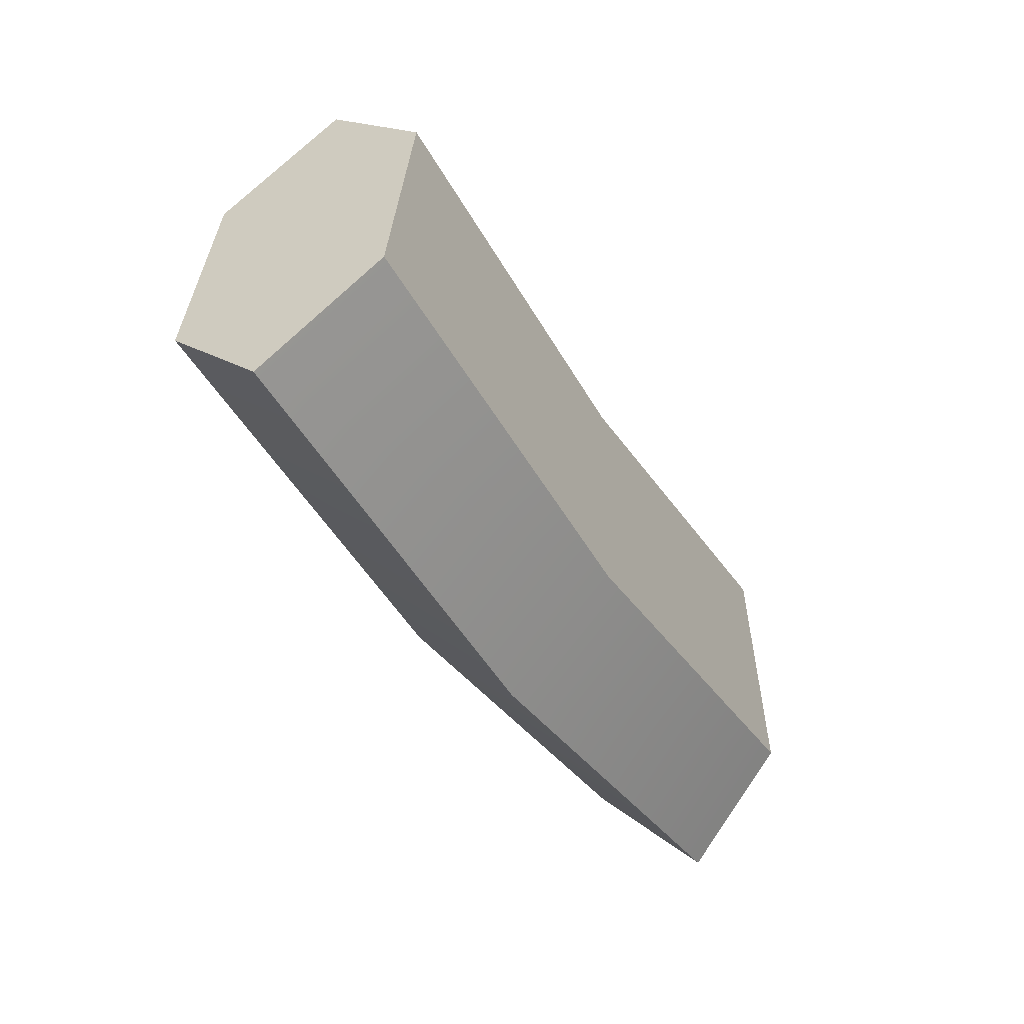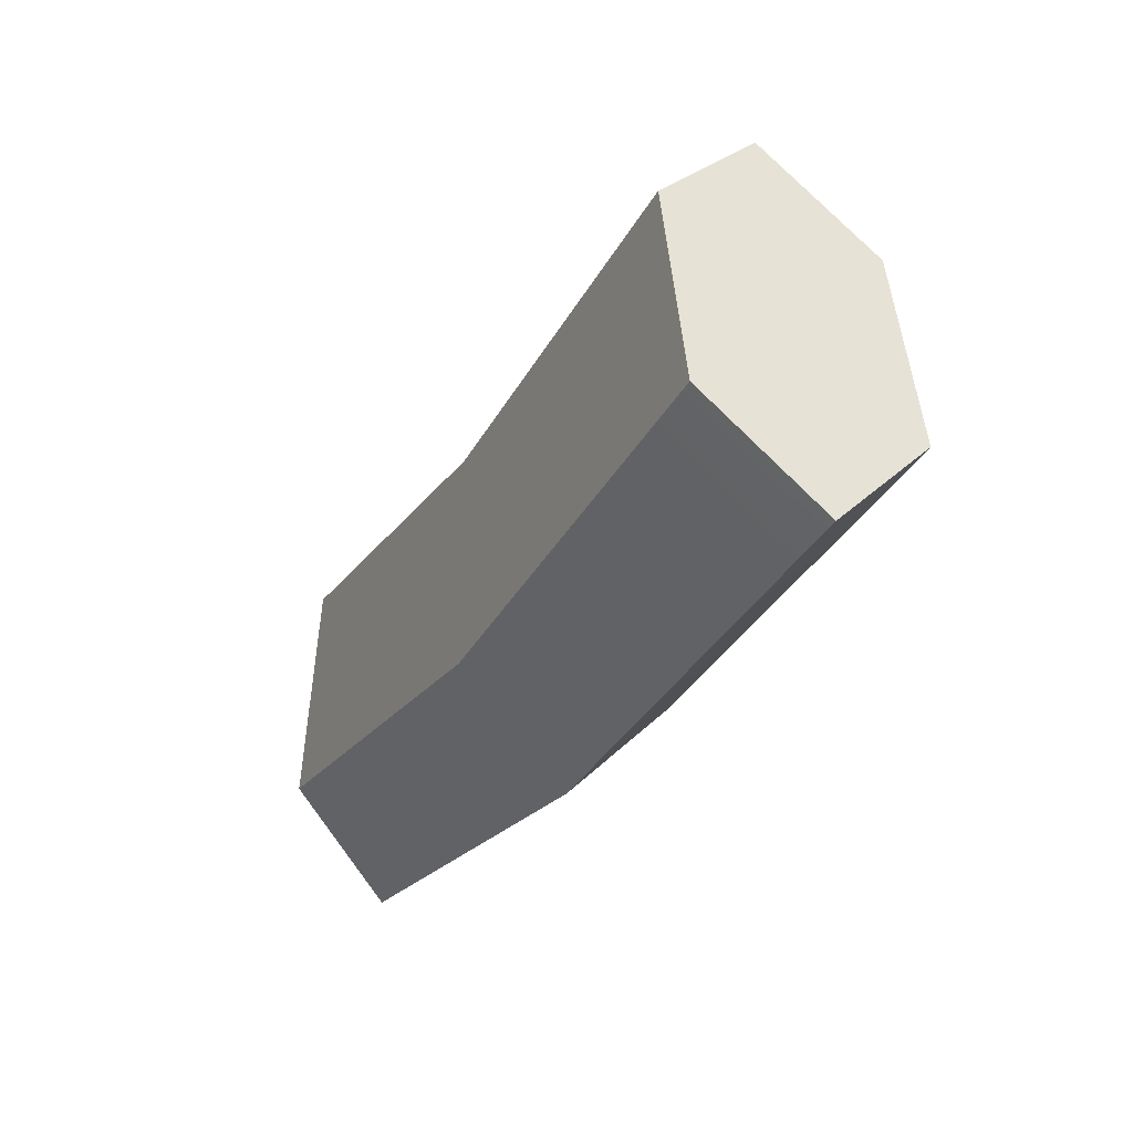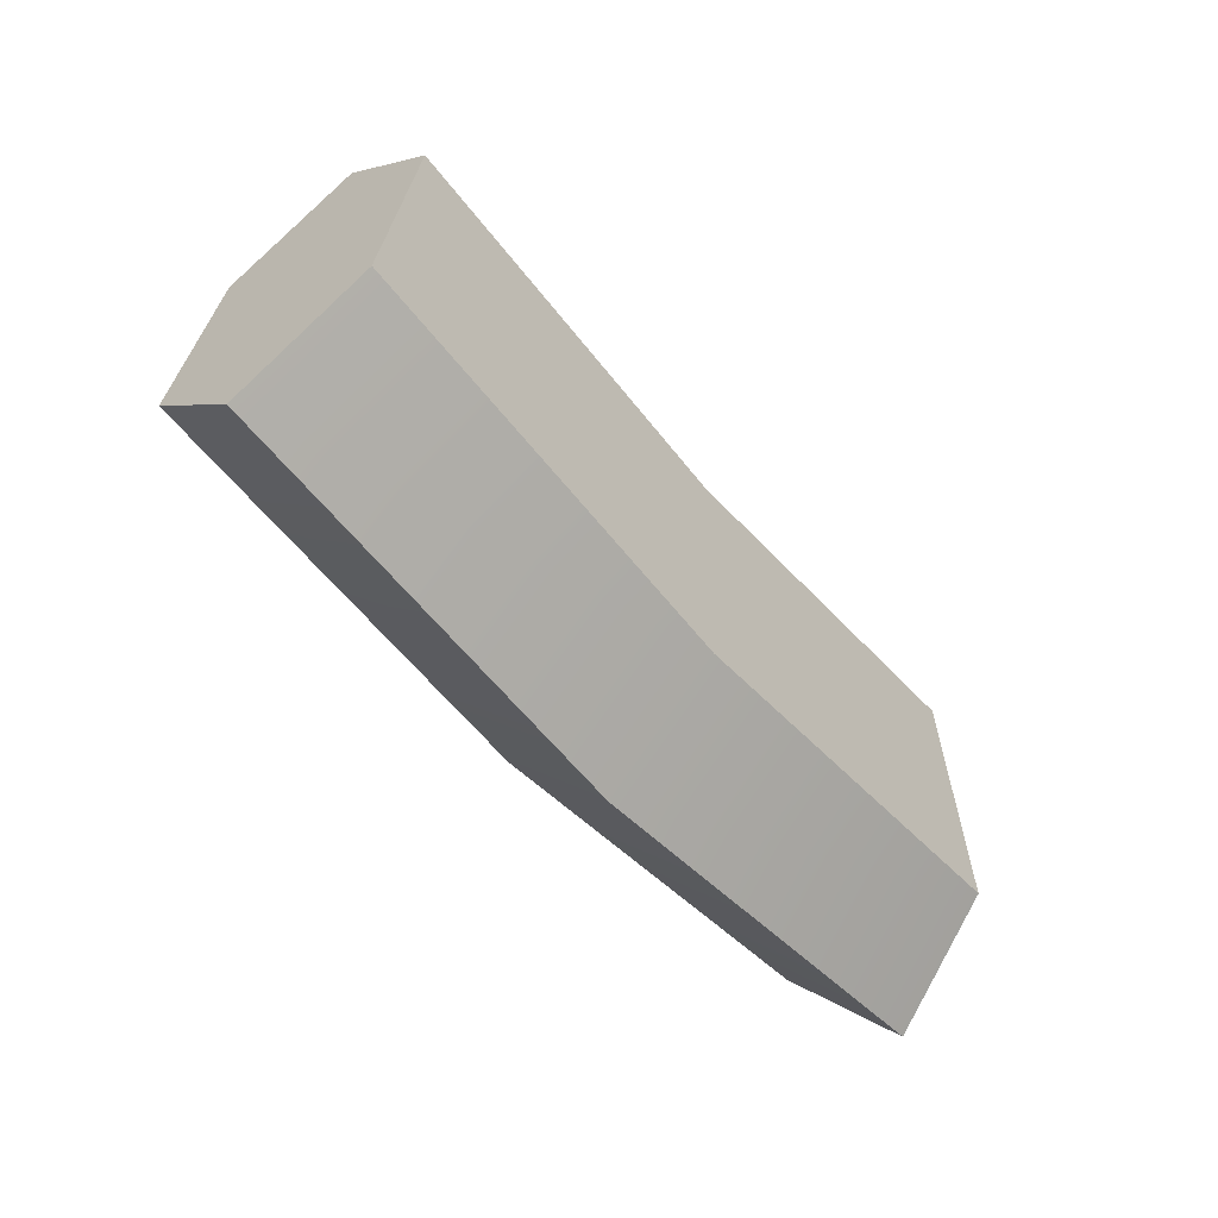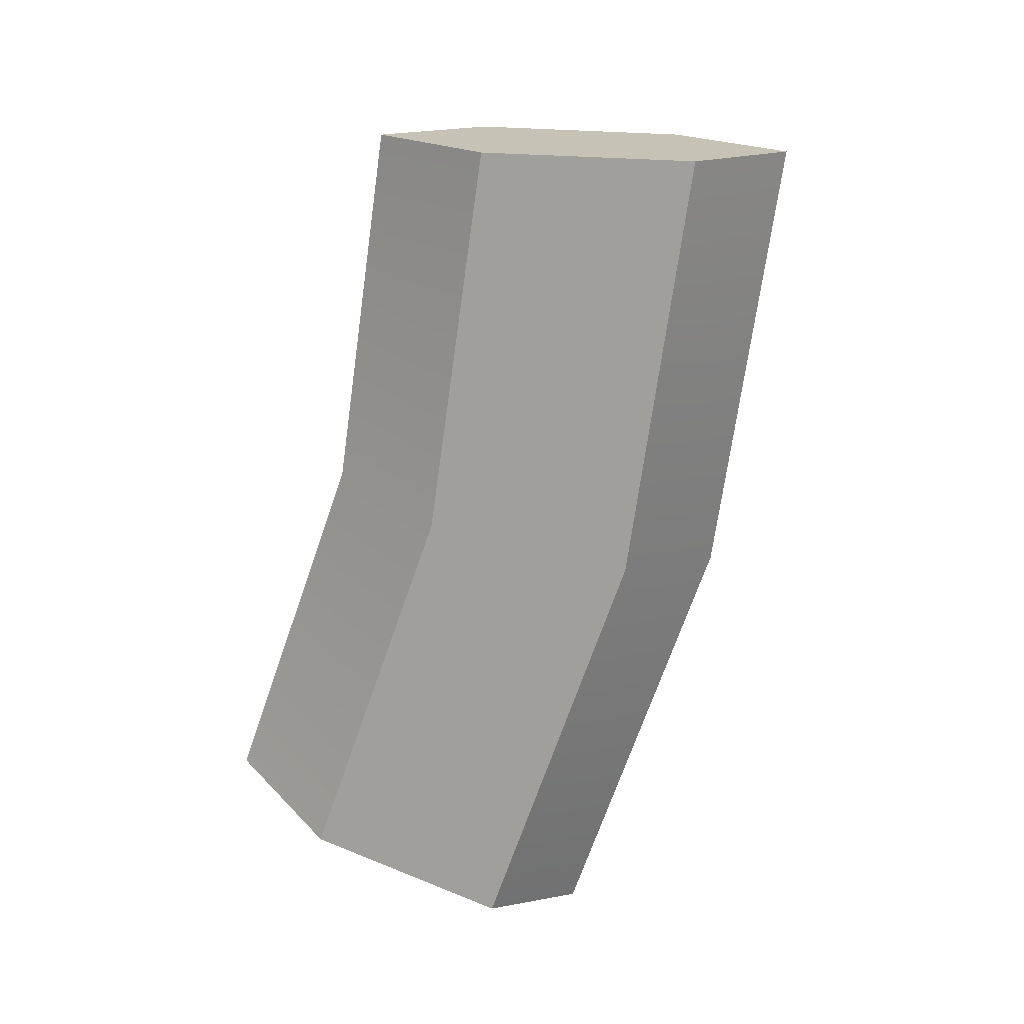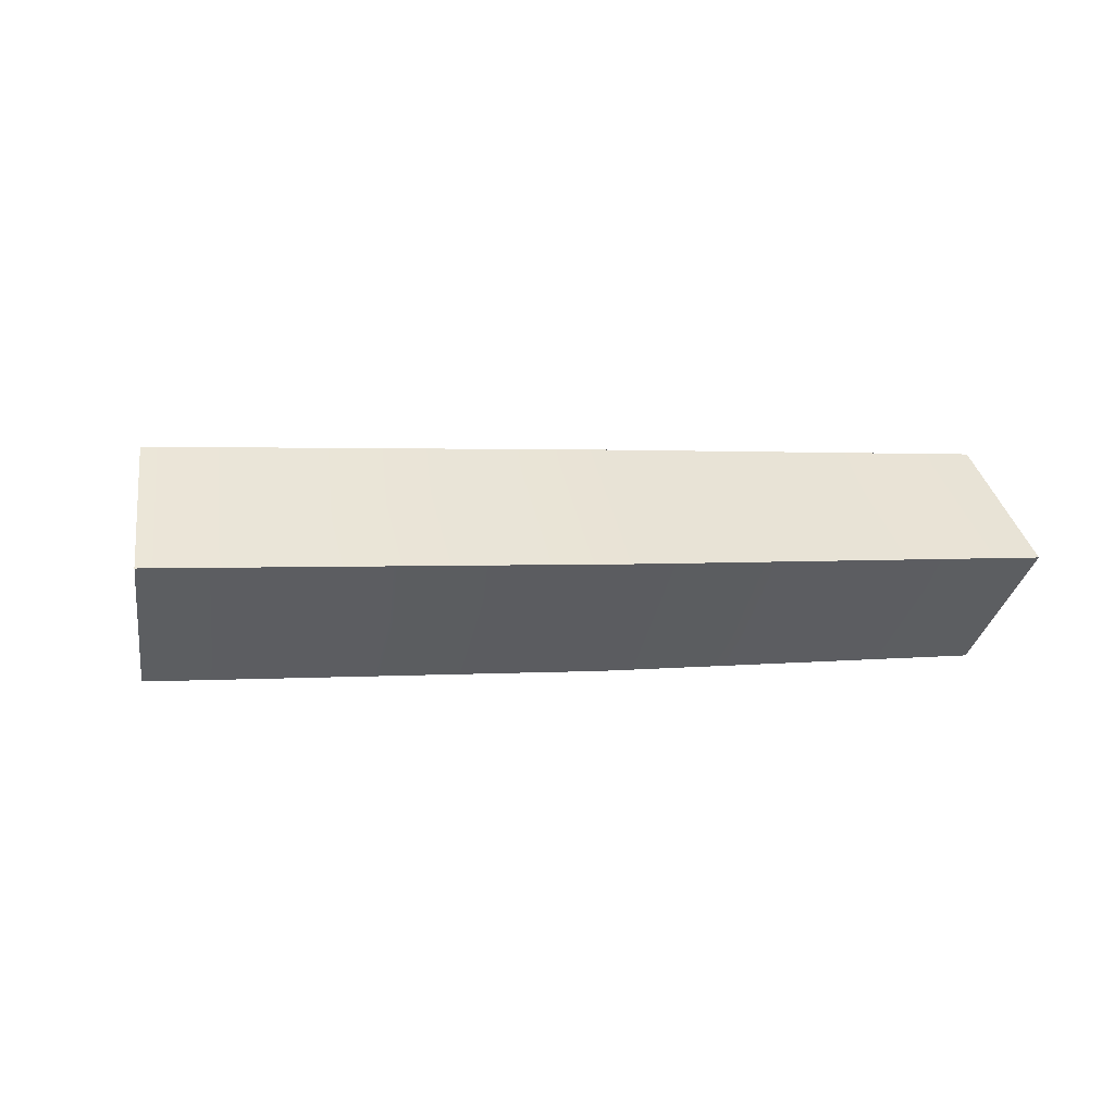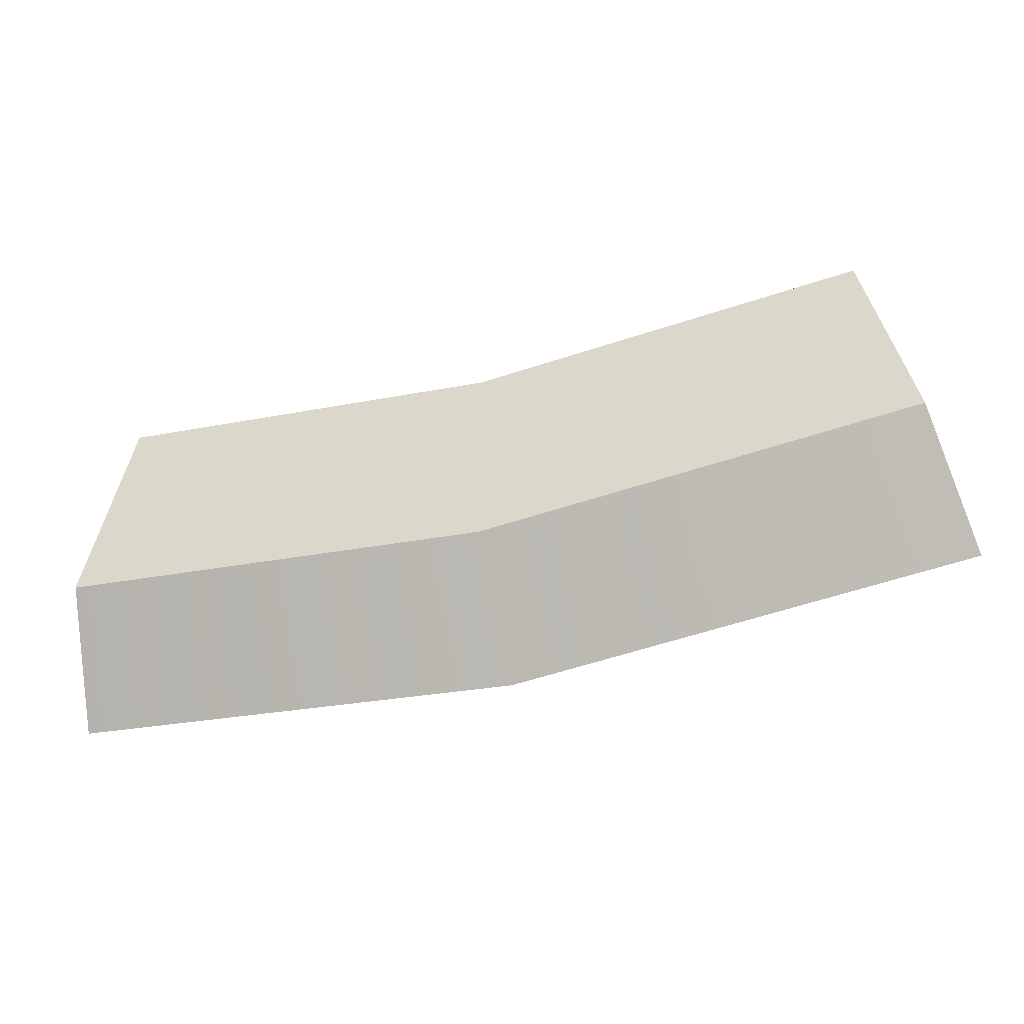
<metadata>
{"format":"obj","ext":"obj","renderer":"f3d","projection":"perspective","resolution":1024,"background":"white","views":[{"elev":-39.8,"azim":117.8,"up":"+Y"},{"elev":-28.6,"azim":64.3,"up":"+Y"},{"elev":-47.7,"azim":126.6,"up":"+Y"},{"elev":-71.2,"azim":-103.6,"up":"+Z"},{"elev":1.7,"azim":-20.2,"up":"+Z"},{"elev":-43.8,"azim":-162.7,"up":"+Y"}]}
</metadata>
<code>
g default
v -0.1756 0.1173 -0
v -0 0.1 -0
v 0.1756 0.1173 -0
v -0.1853 0.06825 0.05053
v -0 0.05 0.05053
v 0.1853 0.06825 0.05053
v -0.2048 -0.02982 0.05053
v -0 -0.05 0.05053
v 0.2048 -0.02983 0.05053
v -0.2146 -0.07886 -0
v -0 -0.1 -0
v 0.2146 -0.07886 -0
v -0.2048 -0.02982 -0.05053
v -0 -0.05 -0.05053
v 0.2048 -0.02983 -0.05053
v -0.1853 0.06825 -0.05053
v -0 0.05 -0.05053
v 0.1853 0.06825 -0.05053
g pTorus1
f 2 1 4 5
f 3 2 5 6
f 5 4 7 8
f 6 5 8 9
f 8 7 10 11
f 9 8 11 12
f 11 10 13 14
f 12 11 14 15
f 14 13 16 17
f 15 14 17 18
f 17 16 1 2
f 18 17 2 3
f 4 1 16 13 10 7
f 6 9 12 15 18 3

</code>
